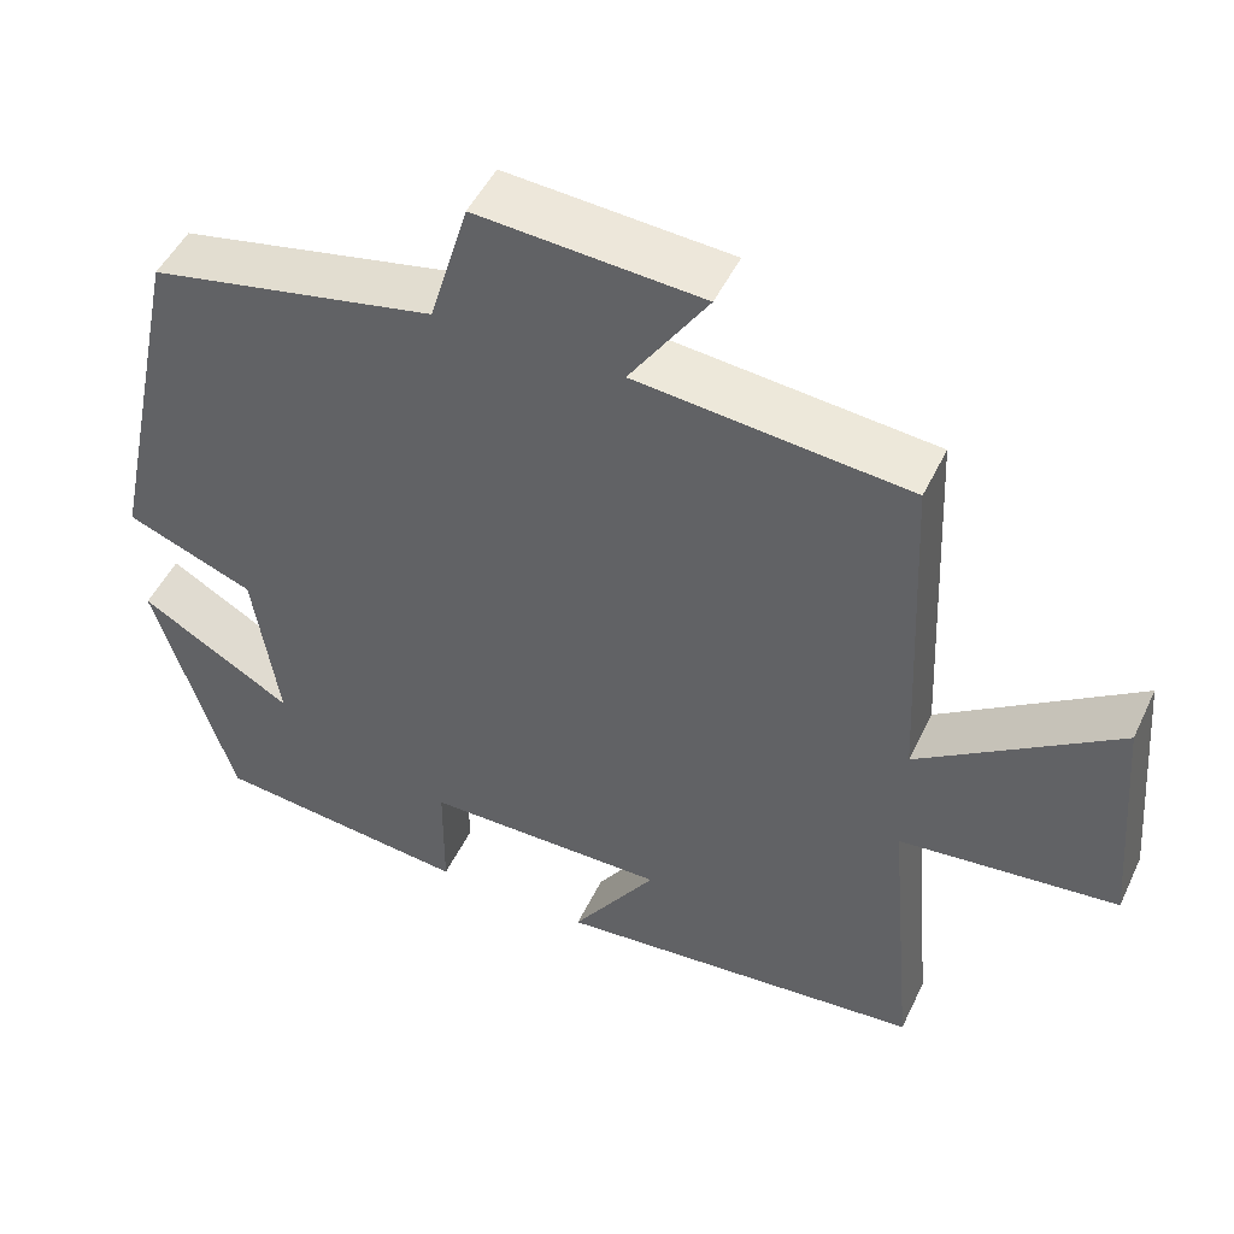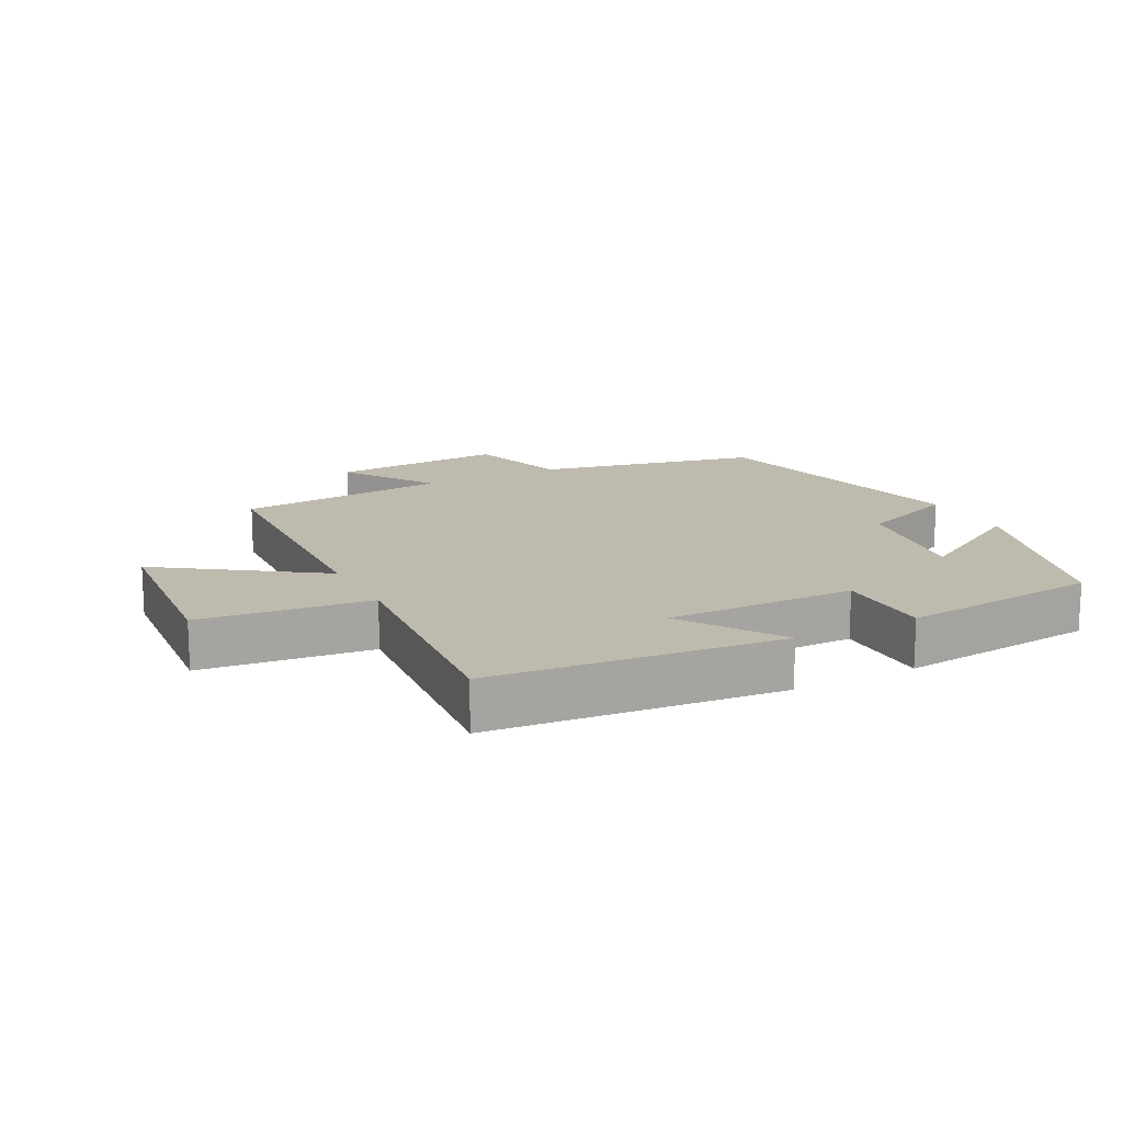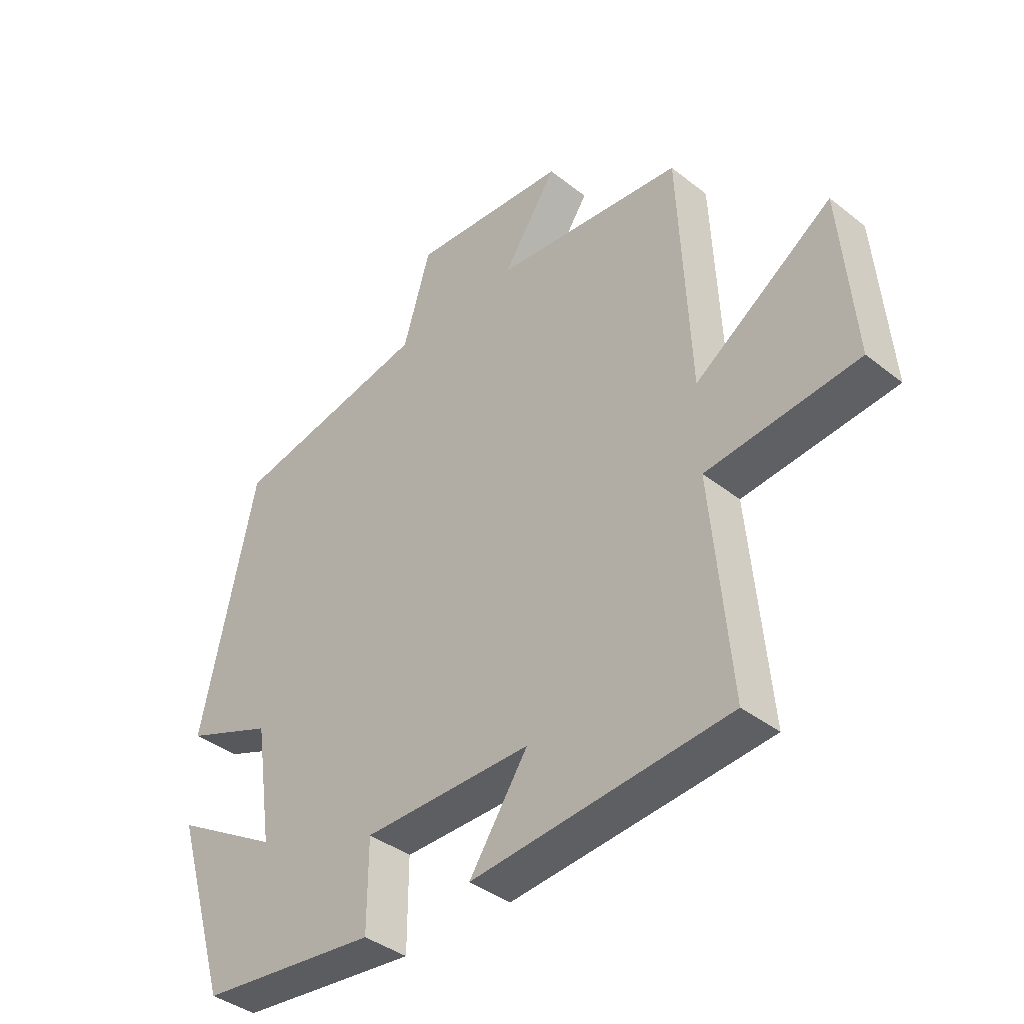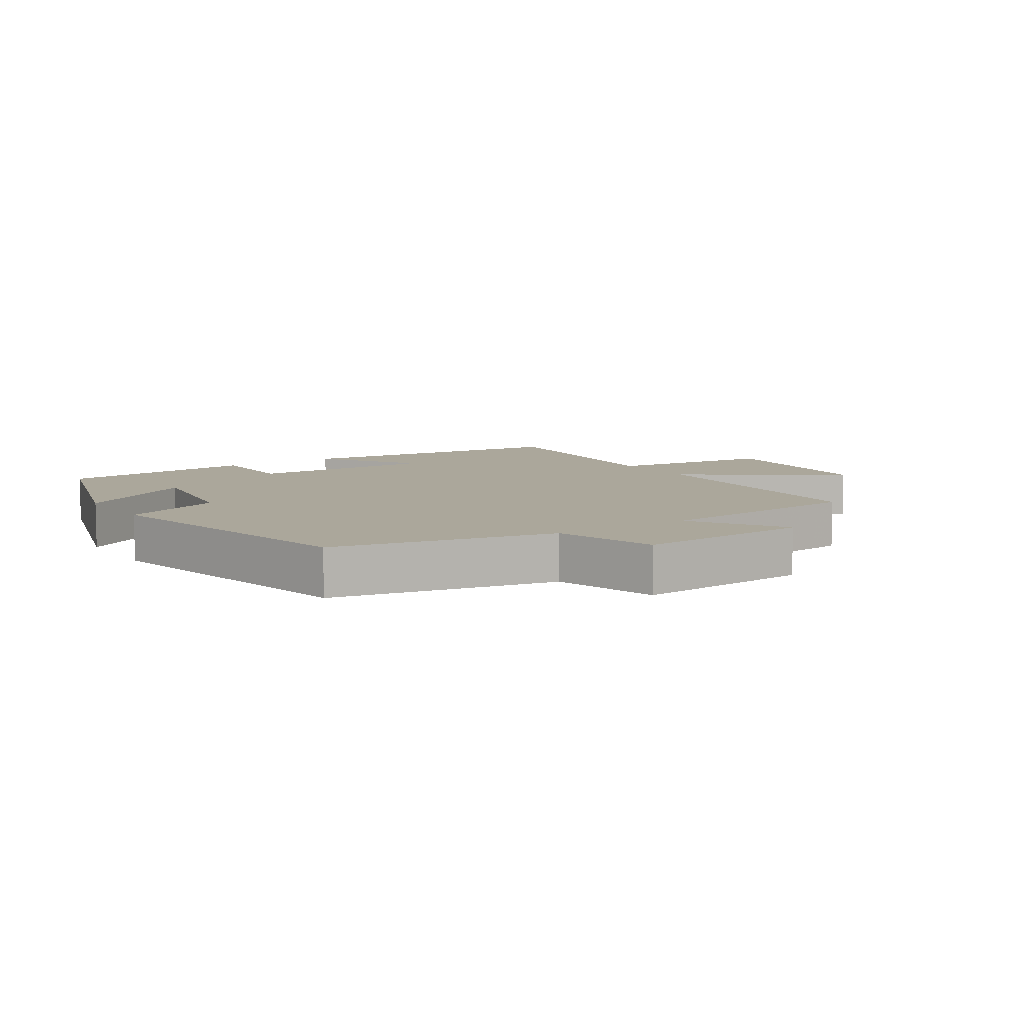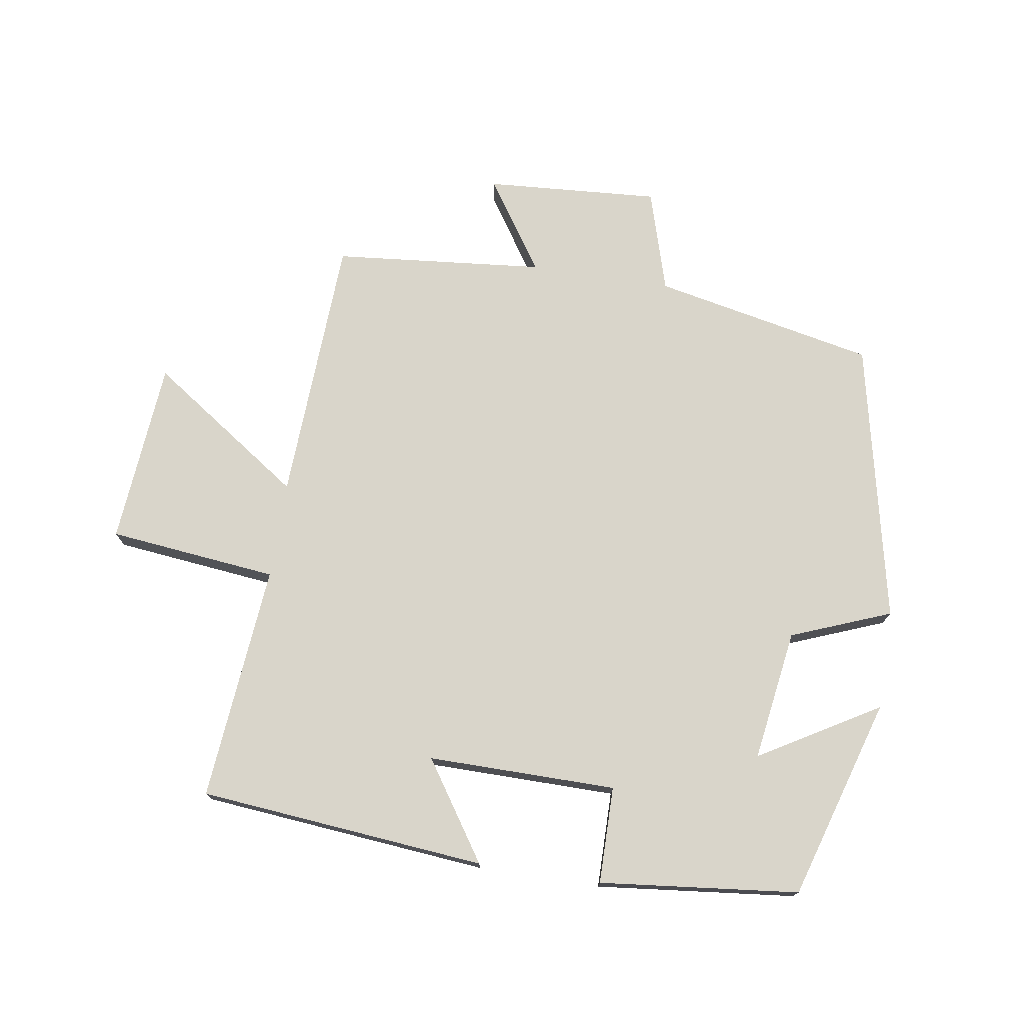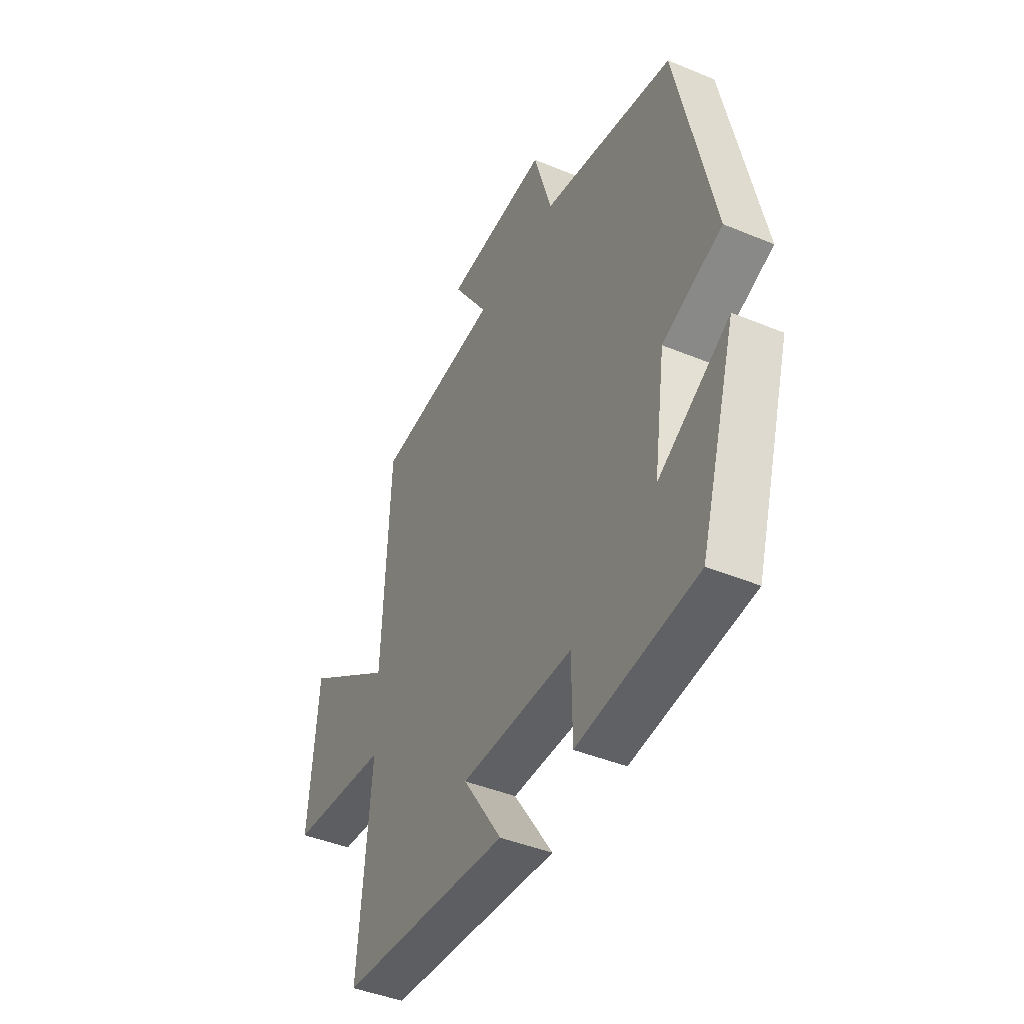
<metadata>
{"format":"obj","ext":"obj","renderer":"f3d","projection":"perspective","resolution":1024,"background":"white","views":[{"elev":49.0,"azim":24.8,"up":"+Z"},{"elev":15.4,"azim":152.7,"up":"+Y"},{"elev":-39.1,"azim":45.5,"up":"+Z"},{"elev":8.1,"azim":-33.3,"up":"+Y"},{"elev":74.6,"azim":-171.1,"up":"+Y"},{"elev":-43.2,"azim":-116.2,"up":"+Z"}]}
</metadata>
<code>
v -0.407 0.07 0.429
v -0.066 0.07 0.5
v -0.019 0.07 0.658
v 0.249 0.07 0.64
v 0.156 0.07 0.5
v 0.481 0.07 0.469
v 0.5 0.07 0.055
v 0.736 0.07 0.217
v 0.76 0.07 -0.067
v 0.5 0.07 -0.095
v 0.533 0.07 -0.459
v 0.091 0.07 -0.5
v 0.192 0.07 -0.349
v -0.098 0.07 -0.351
v -0.099 0.07 -0.5
v -0.406 0.07 -0.467
v -0.5 0.07 -0.158
v -0.317 0.07 -0.266
v -0.347 0.07 -0.064
v -0.5 0.07 -0.004
v -0.407 0 0.429
v -0.066 0 0.5
v -0.019 0 0.658
v 0.249 0 0.64
v 0.156 0 0.5
v 0.481 0 0.469
v 0.5 0 0.055
v 0.736 0 0.217
v 0.76 0 -0.067
v 0.5 0 -0.095
v 0.533 0 -0.459
v 0.091 0 -0.5
v 0.192 0 -0.349
v -0.098 0 -0.351
v -0.099 0 -0.5
v -0.406 0 -0.467
v -0.5 0 -0.158
v -0.317 0 -0.266
v -0.347 0 -0.064
v -0.5 0 -0.004
f 19 20 1 2
f 18 19 2
f 15 16 17 18
f 14 15 18
f 13 14 18 2
f 10 11 12 13
f 10 13 2 3
f 7 8 9 10
f 5 6 7 10
f 5 10 3
f 3 4 5
f 22 21 40 39
f 22 39 38
f 38 37 36 35
f 38 35 34
f 22 38 34 33
f 33 32 31 30
f 23 22 33 30
f 30 29 28 27
f 30 27 26 25
f 23 30 25
f 25 24 23
f 1 21 22 2
f 2 22 23 3
f 3 23 24 4
f 4 24 25 5
f 5 25 26 6
f 6 26 27 7
f 7 27 28 8
f 8 28 29 9
f 9 29 30 10
f 10 30 31 11
f 11 31 32 12
f 12 32 33 13
f 13 33 34 14
f 14 34 35 15
f 15 35 36 16
f 16 36 37 17
f 17 37 38 18
f 18 38 39 19
f 19 39 40 20
f 20 40 21 1

</code>
